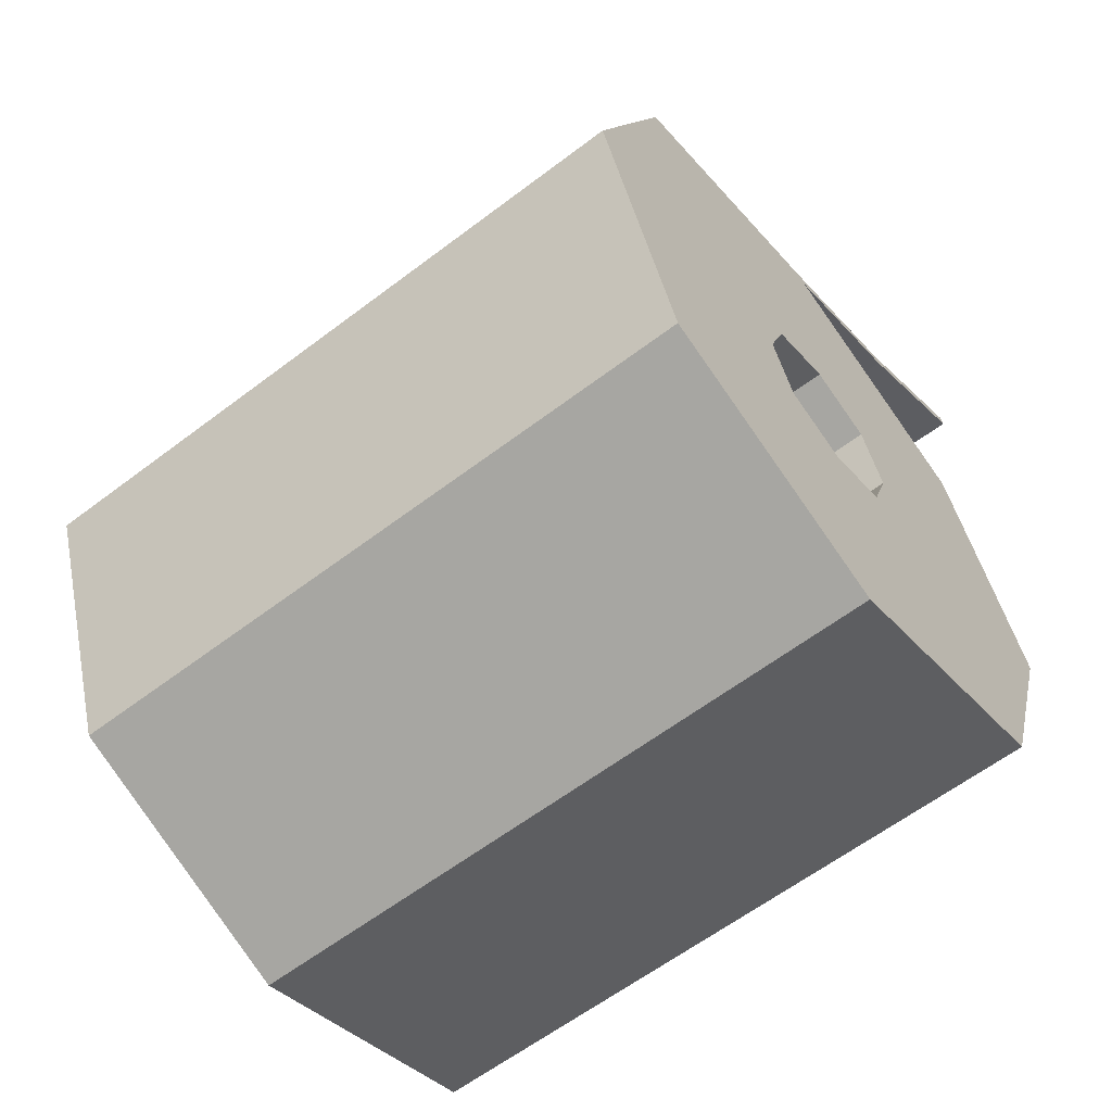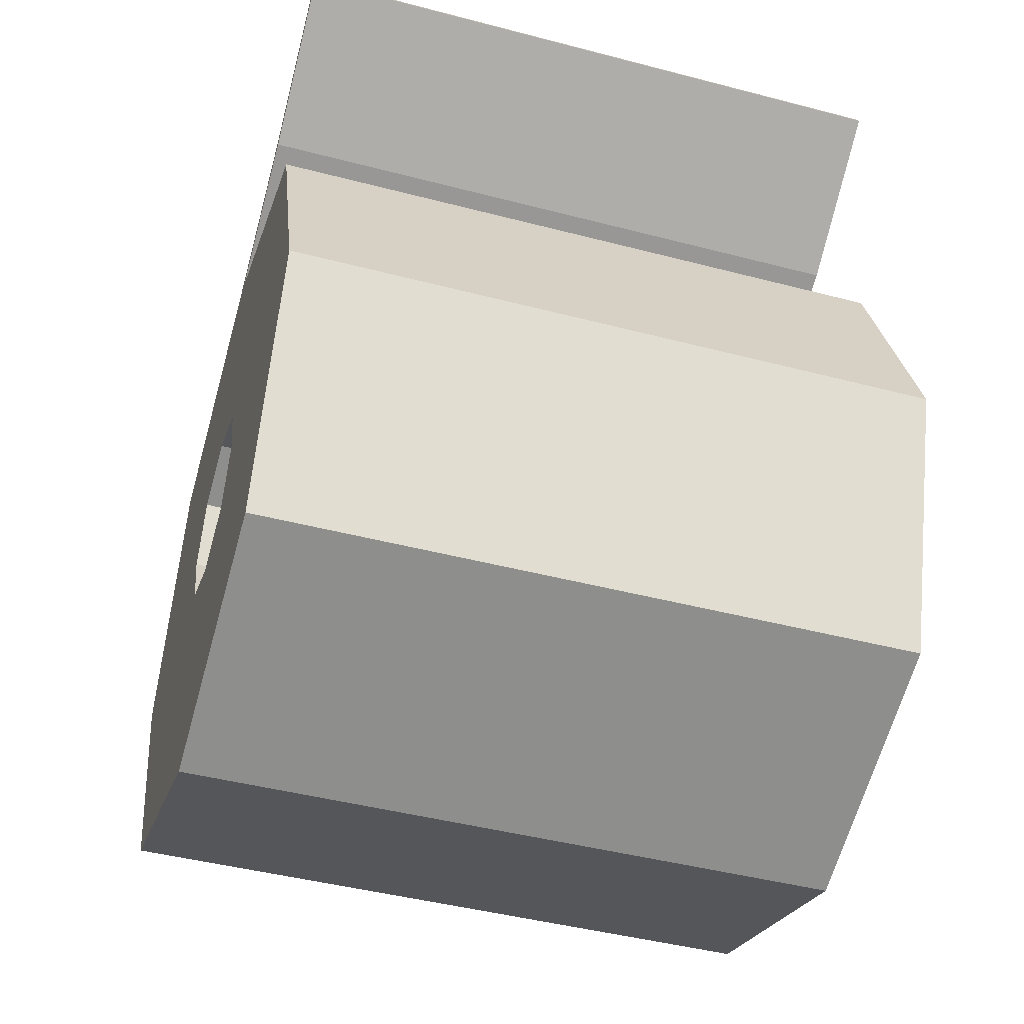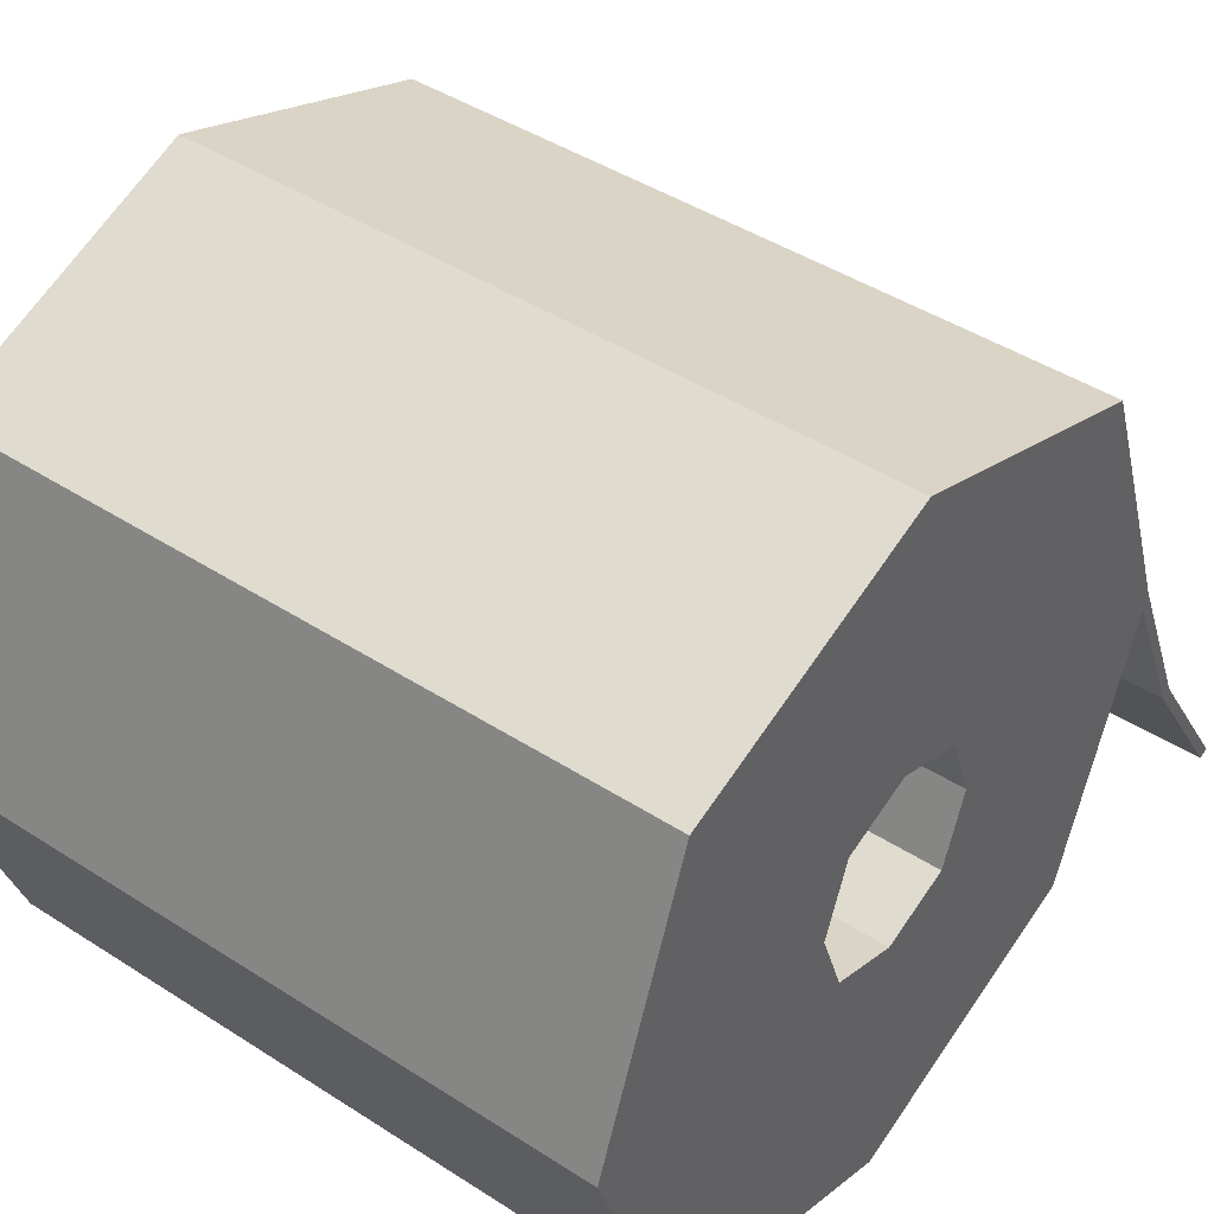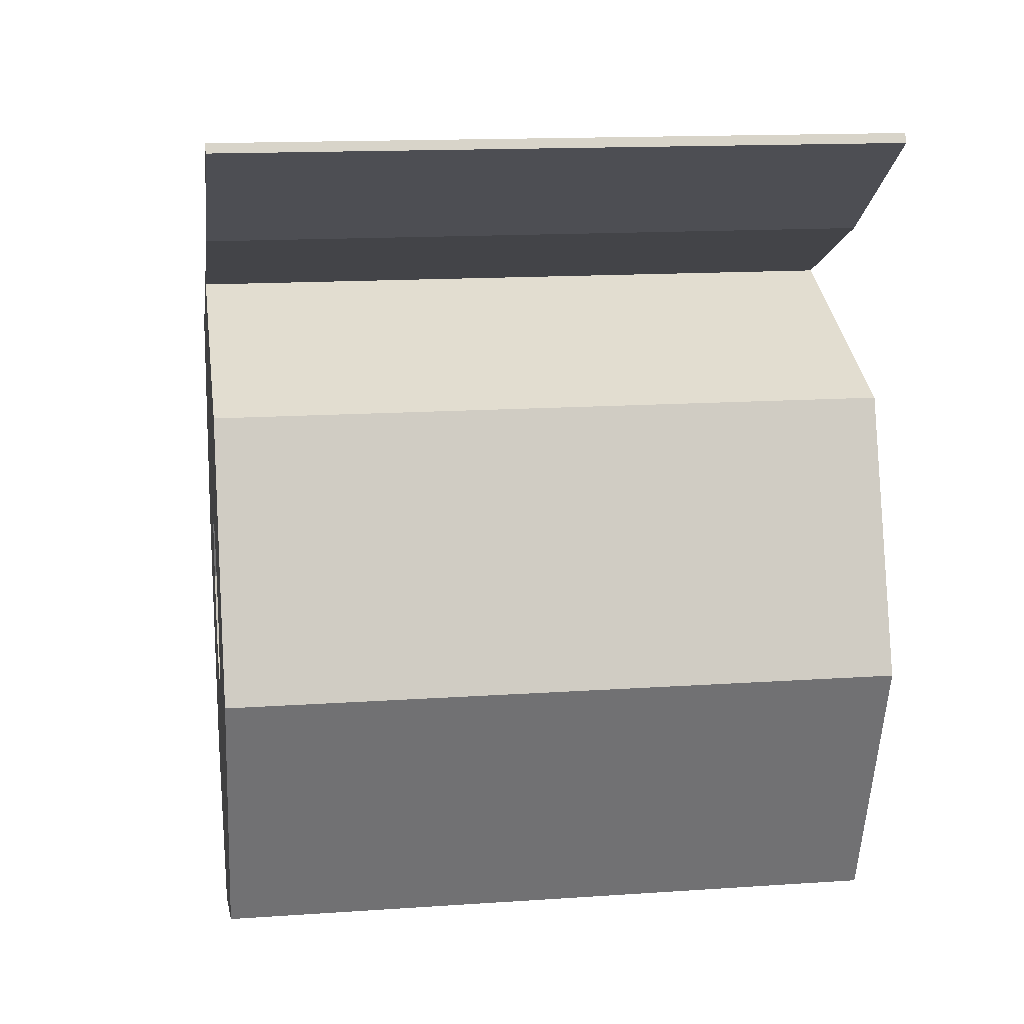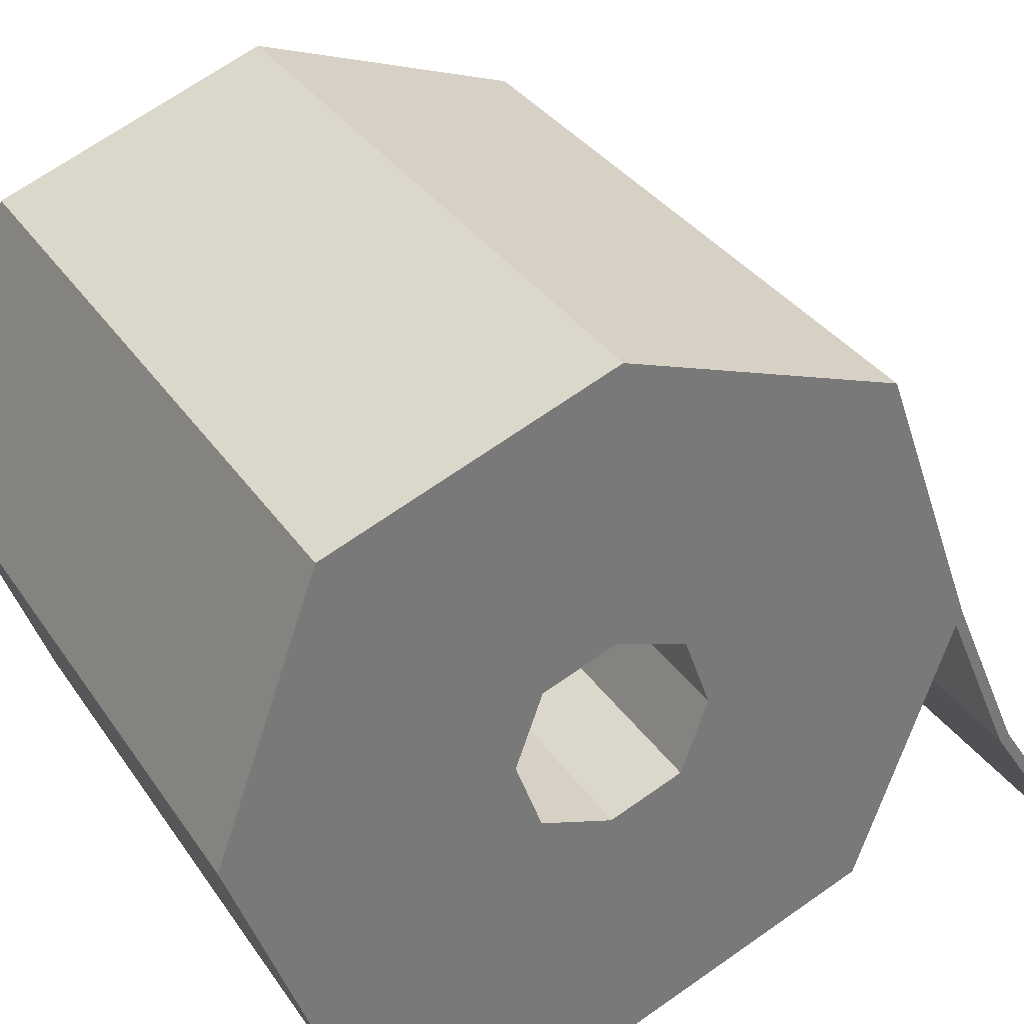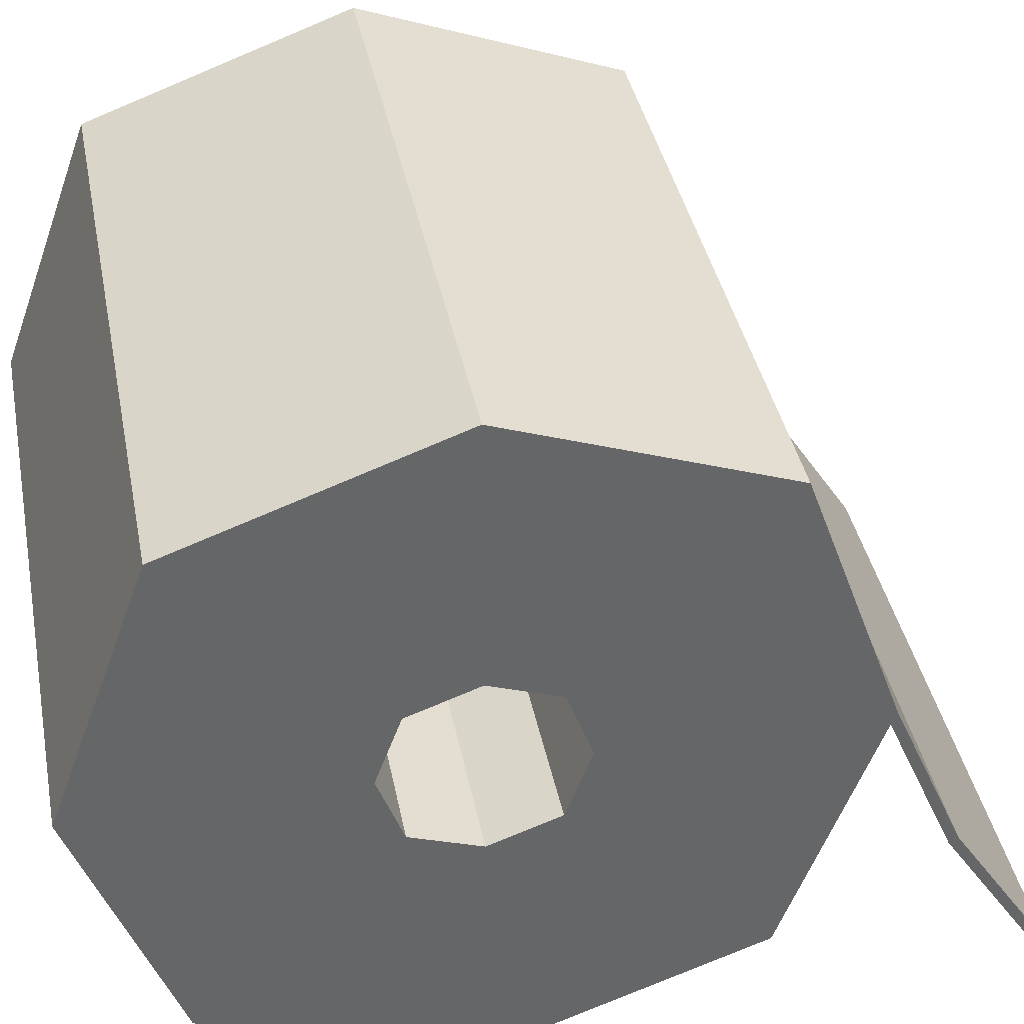
<metadata>
{"format":"obj","ext":"obj","renderer":"f3d","projection":"perspective","resolution":1024,"background":"white","views":[{"elev":-61.4,"azim":-142.3,"up":"+Z"},{"elev":-45.2,"azim":-16.8,"up":"+Z"},{"elev":43.9,"azim":-142.8,"up":"+Y"},{"elev":14.9,"azim":-8.4,"up":"+Z"},{"elev":33.9,"azim":-119.1,"up":"+Y"},{"elev":38.8,"azim":-101.0,"up":"+Y"}]}
</metadata>
<code>
o Cube_Cube.001
v -0.4484 -0.3568 0.3568
v -0.4484 0.3568 0.3568
v -0.4484 -0.3568 -0.3568
v -0.4484 0.3568 -0.3568
v 0.4484 -0.3568 0.3568
v 0.4484 0.3568 0.3568
v 0.4484 -0.3568 -0.3568
v 0.4484 0.3568 -0.3568
v -0.4484 -0.1218 -0.1218
v -0.4484 -0.1218 0.1218
v -0.4484 0.1218 0.1218
v -0.4484 0.1218 -0.1218
v 0.4484 0.1218 -0.1218
v 0.4484 -0.1218 -0.1218
v 0.4484 -0.1218 0.1218
v 0.4484 0.1218 0.1218
v -0.4484 -0.09266 -0.09266
v -0.4484 -0.09266 0.09266
v -0.4484 0.09266 0.09266
v -0.4484 0.09266 -0.09266
v 0.4484 0.09266 -0.09266
v 0.4484 -0.09266 -0.09266
v 0.4484 -0.09266 0.09266
v 0.4484 0.09266 0.09266
v -0.4484 0.4865 0
v 0.4484 0.4865 0
v -0.4484 0.1661 0
v 0.4484 0.1661 0
v -0.4484 0.1264 0
v 0.4484 0.1264 0
v -0.4484 -0.4865 0
v 0.4484 -0.4865 0
v -0.4484 -0.1661 0
v 0.4484 -0.1661 0
v -0.4484 -0.1264 0
v 0.4484 -0.1264 0
v -0.4484 -0 -0.4865
v 0.4484 -0 -0.4865
v -0.4484 -0 -0.1661
v 0.4484 -0 -0.1661
v -0.4484 -0 -0.1264
v 0.4484 -0 -0.1264
v -0.4484 -0 0.4865
v 0.4484 -0 0.4865
v -0.4484 -0 0.1661
v 0.4484 -0 0.1661
v -0.4484 -0 0.1264
v 0.4484 -0 0.1264
v -0.4484 -0 0.4865
v 0.4484 -0 0.4865
v -0.4484 -0.4399 0.7234
v 0.4484 -0.4399 0.7234
v -0.4484 -0.2253 0.5842
v 0.4484 -0.2253 0.5842
v 0.4484 -0.006481 0.4744
v -0.4484 -0.006481 0.4744
v 0.4484 -0.4464 0.7113
v -0.4484 -0.4464 0.7113
v -0.4484 -0.2318 0.5721
v 0.4484 -0.2318 0.5721
f 38 8 13 40
f 37 4 8 38
f 26 6 16 28
f 44 6 2 43
f 31 32 5 1
f 26 25 2 6
f 34 14 22 36
f 46 15 23 48
f 25 4 12 27
f 31 1 10 33
f 44 5 15 46
f 32 7 14 34
f 37 3 9 39
f 43 2 11 45
f 29 30 24 19
f 41 42 21 20
f 39 9 17 41
f 45 11 19 47
f 28 16 24 30
f 40 13 21 42
f 27 12 20 29
f 33 10 18 35
f 47 48 23 18
f 35 36 22 17
f 11 27 29 19
f 13 28 30 21
f 20 21 30 29
f 2 25 27 11
f 8 4 25 26
f 8 26 28 13
f 18 23 36 35
f 9 33 35 17
f 5 32 34 15
f 3 31 33 9
f 15 34 36 23
f 3 7 32 31
f 14 40 42 22
f 12 39 41 20
f 17 22 42 41
f 4 37 39 12
f 3 37 38 7
f 7 38 40 14
f 19 24 48 47
f 10 45 47 18
f 1 43 45 10
f 6 44 46 16
f 16 46 48 24
f 5 44 43 1
f 53 51 52 54
f 49 53 54 50
f 59 60 57 58
f 56 55 60 59
f 49 50 55 56
f 50 54 60 55
f 54 52 57 60
f 52 51 58 57
f 51 53 59 58
f 53 49 56 59

</code>
